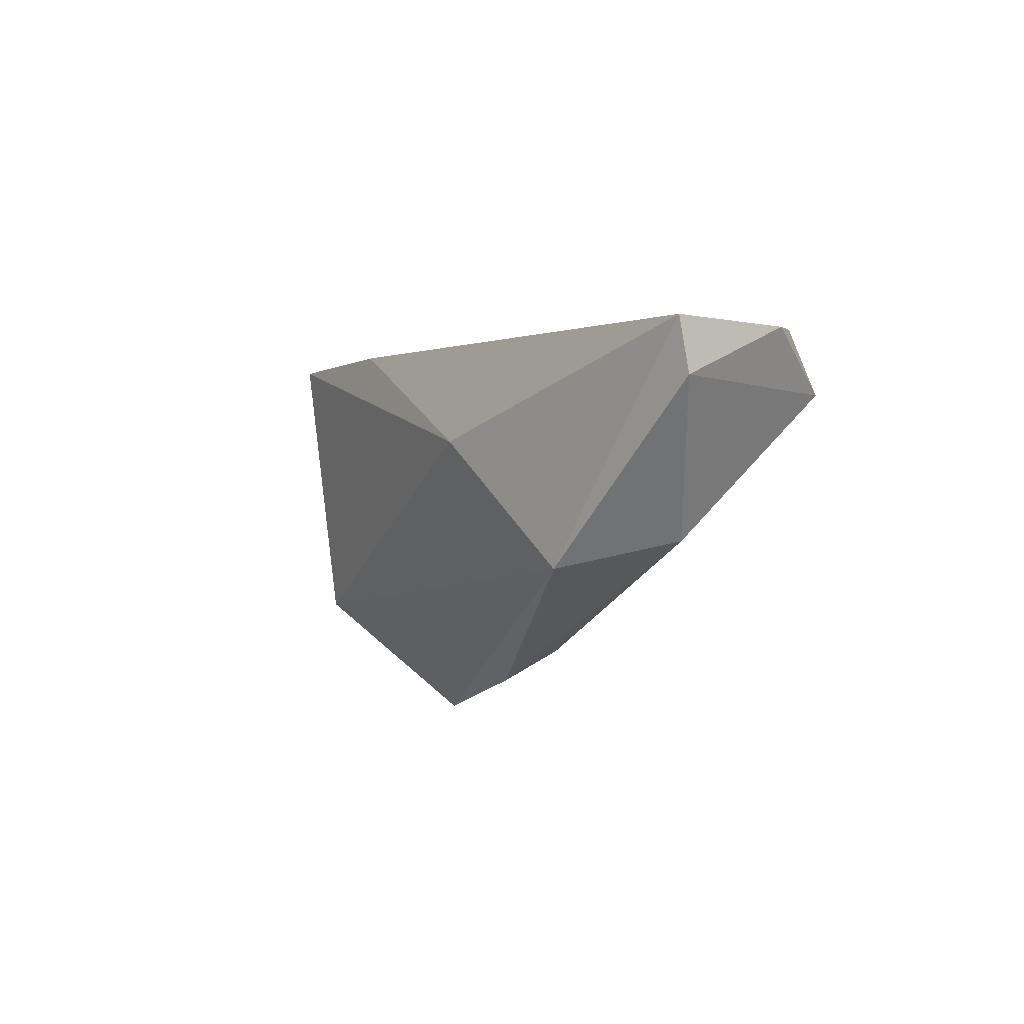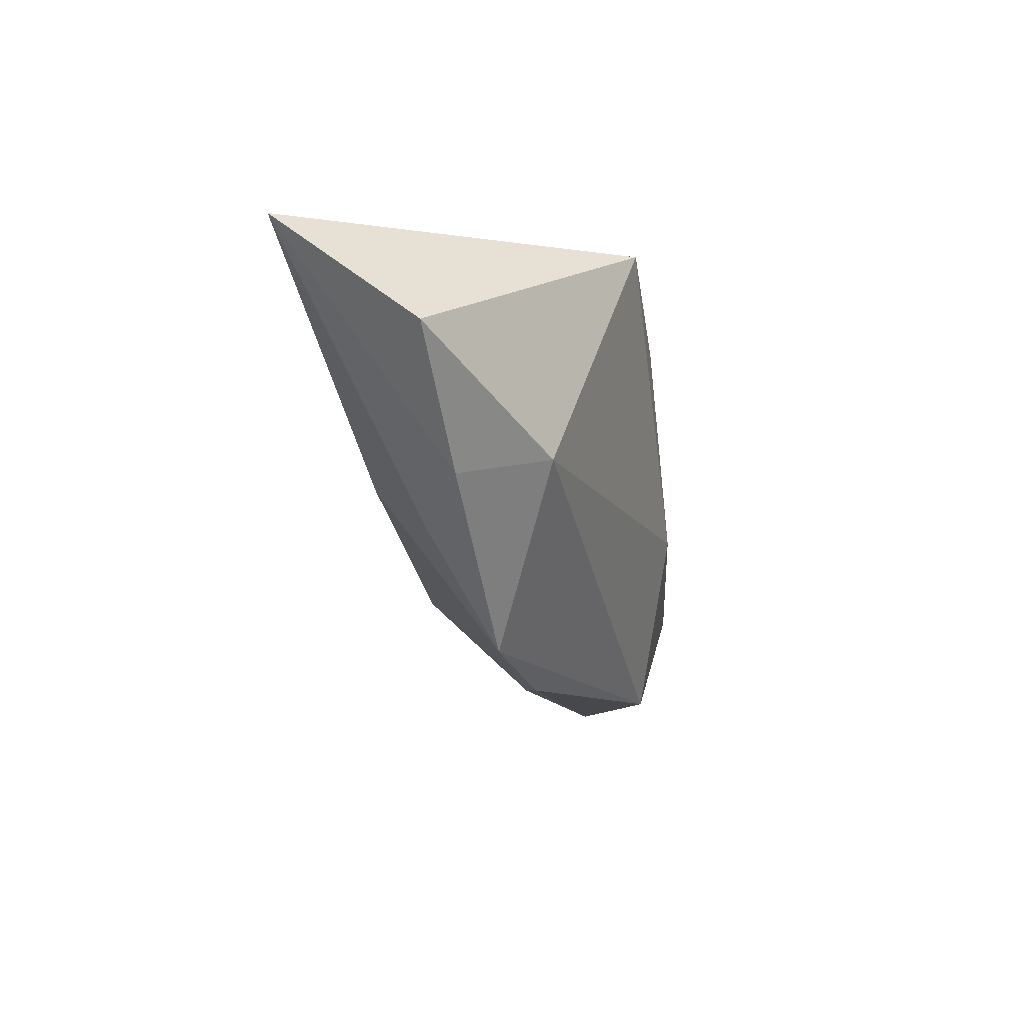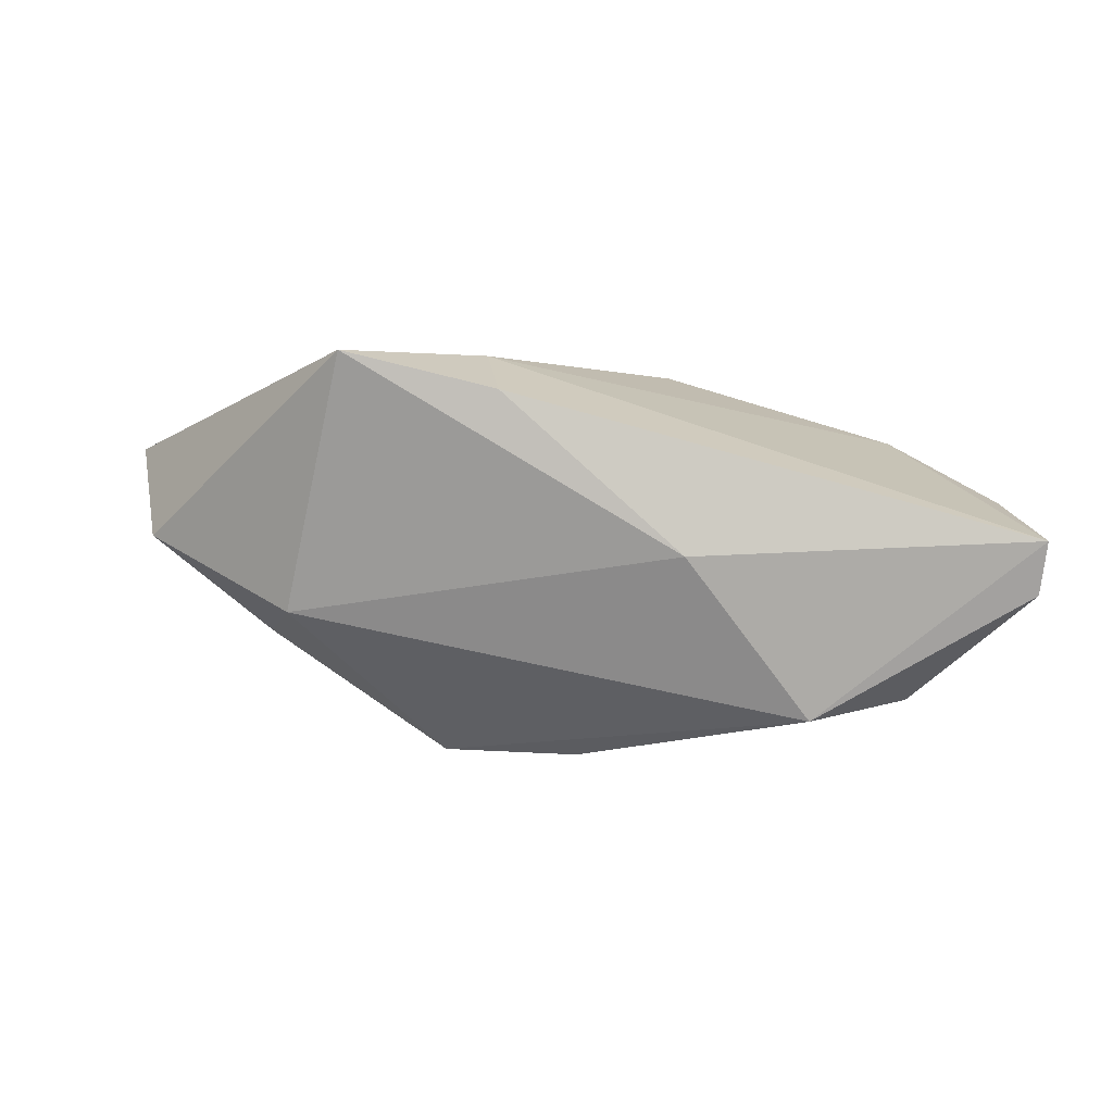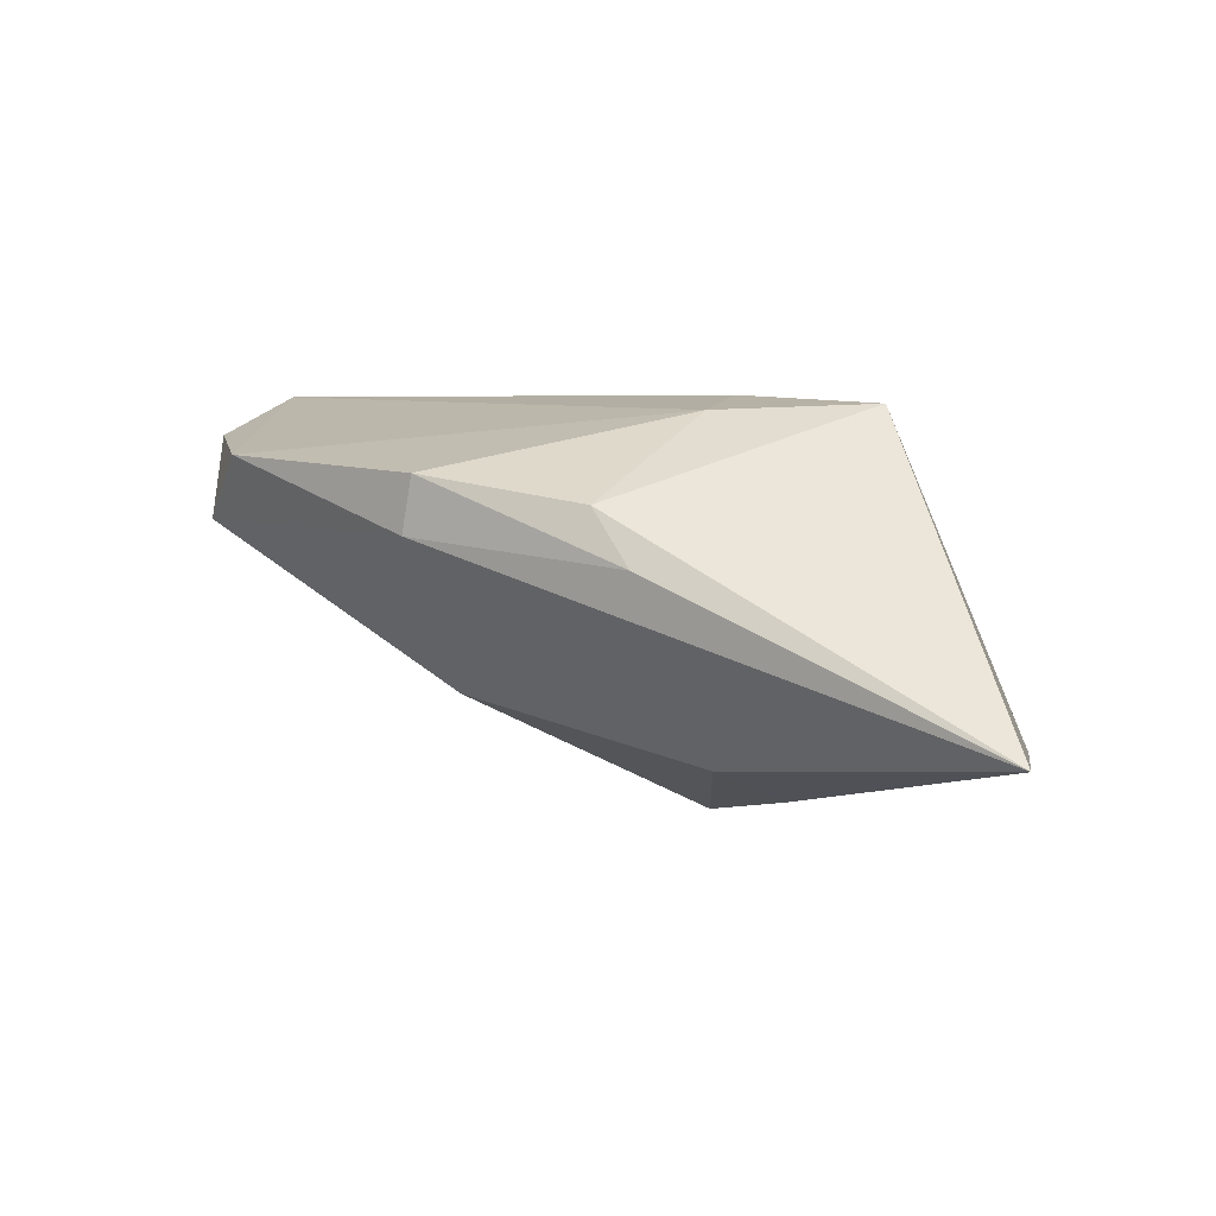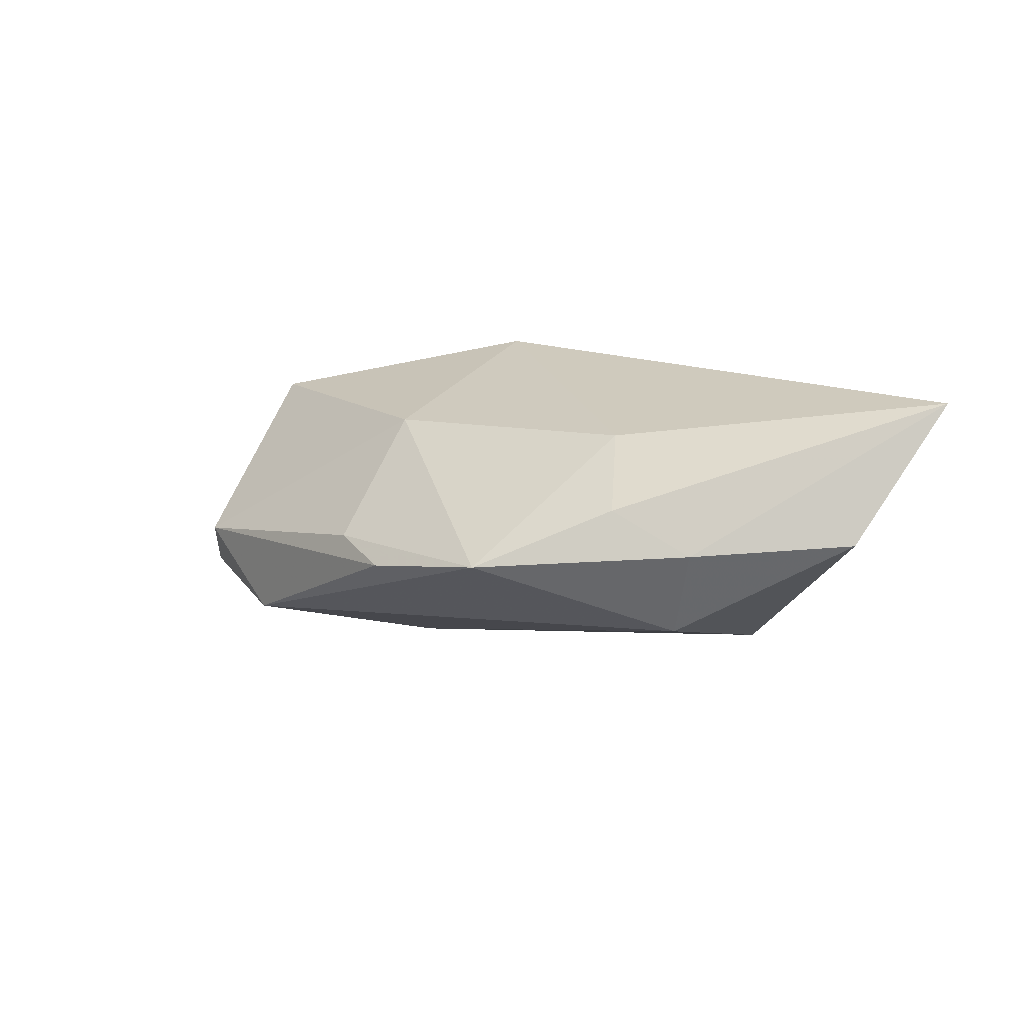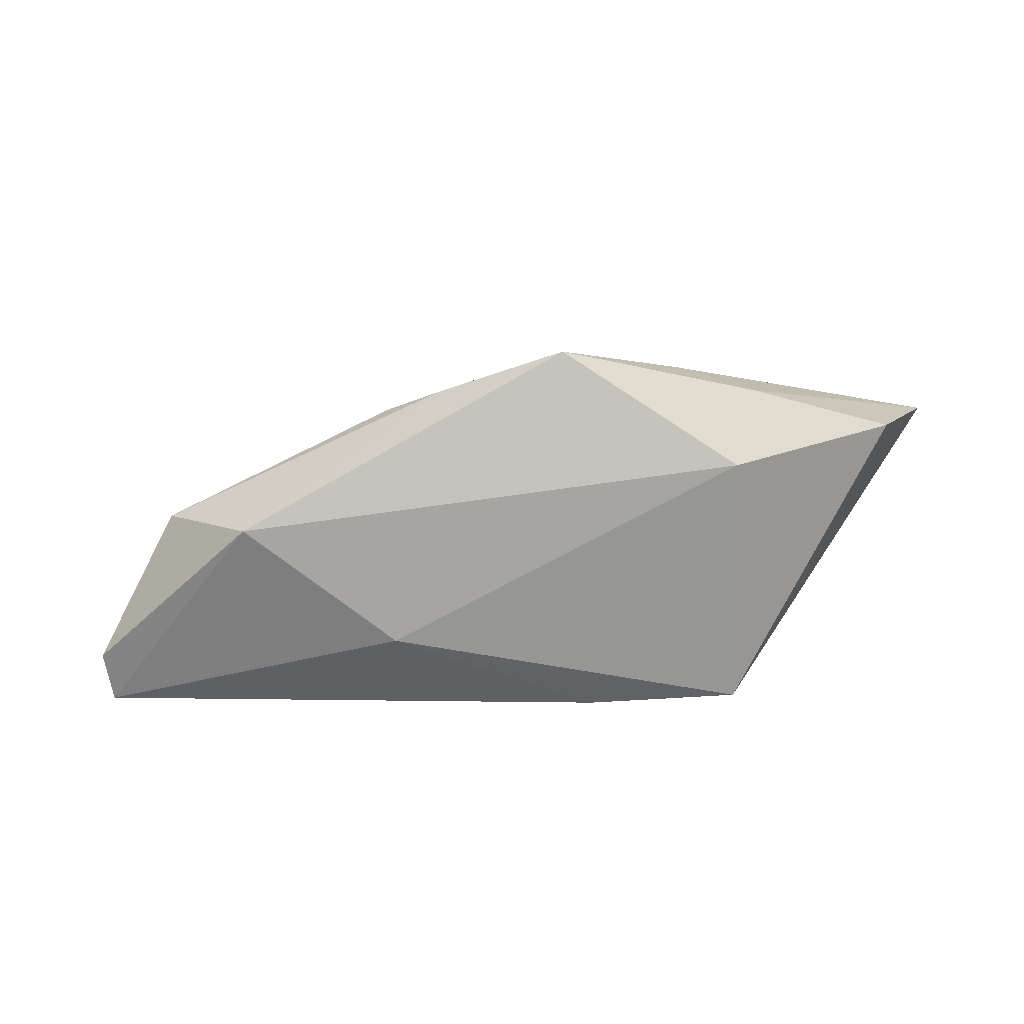
<metadata>
{"format":"obj","ext":"obj","renderer":"f3d","projection":"perspective","resolution":1024,"background":"white","views":[{"elev":-19.4,"azim":-124.5,"up":"+Y"},{"elev":-21.8,"azim":97.0,"up":"+Y"},{"elev":1.4,"azim":-176.3,"up":"+Y"},{"elev":35.3,"azim":30.0,"up":"+Y"},{"elev":14.4,"azim":40.1,"up":"+Z"},{"elev":-49.8,"azim":16.3,"up":"+Z"}]}
</metadata>
<code>
v -0.01144 0.01282 0.01974
v 0.007862 0.01995 0.01463
v -0.03948 -0.01996 -0.005633
v 0.02476 0.01995 -0.01797
v -0.001075 -0.02703 -0.002528
v -0.02787 -0.02167 -0.01441
v -0.0391 0.01023 0.01242
v 0.03632 -0.01263 0.002236
v 0.03249 -0.009891 -0.008361
v 0.05675 0.00995 0.01974
v 0.022 -0.00829 0.01414
v -0.008889 -0.02469 -0.0004677
v 0.006709 0.01547 -0.01866
v -0.01395 -0.003077 -0.01942
v 0.0143 0.01642 0.01812
v -0.0438 -0.0001596 0.01158
v -0.05088 0.002783 4.178e-05
v -0.01013 -0.01168 0.01245
v 0.0148 -0.02677 9.716e-05
v 0.0271 -0.0156 0.006929
v 0.009013 0.01995 -0.007336
v -0.01182 0.01874 0.0169
v -0.0538 -0.001364 -0.01696
v -0.05305 -0.007443 -0.01523
v 0.05161 -0.001106 0.003853
f 3 18 16
f 5 3 6
f 6 19 5
f 9 19 6
f 16 18 1
f 1 7 16
f 22 7 1
f 12 3 5
f 18 3 12
f 5 19 12
f 12 19 18
f 10 4 2
f 25 4 10
f 9 4 25
f 17 7 23
f 16 7 17
f 21 7 22
f 22 2 21
f 21 2 4
f 23 7 21
f 18 19 11
f 10 1 11
f 11 1 18
f 23 6 24
f 24 6 3
f 24 17 23
f 24 3 16
f 16 17 24
f 14 6 23
f 14 4 9
f 9 6 14
f 10 2 15
f 15 2 22
f 15 1 10
f 22 1 15
f 8 19 9
f 9 25 8
f 8 25 10
f 23 21 13
f 13 21 4
f 13 14 23
f 4 14 13
f 10 11 20
f 20 11 19
f 20 8 10
f 19 8 20

</code>
